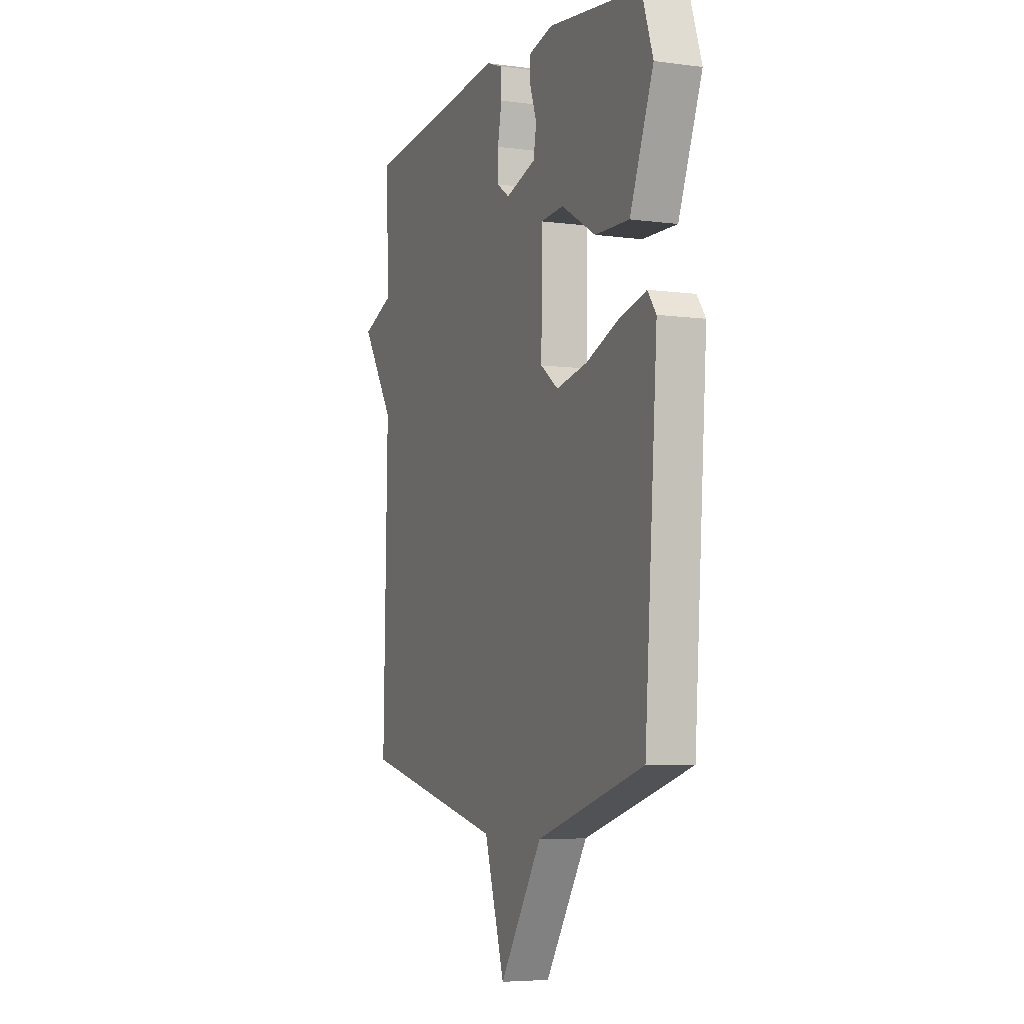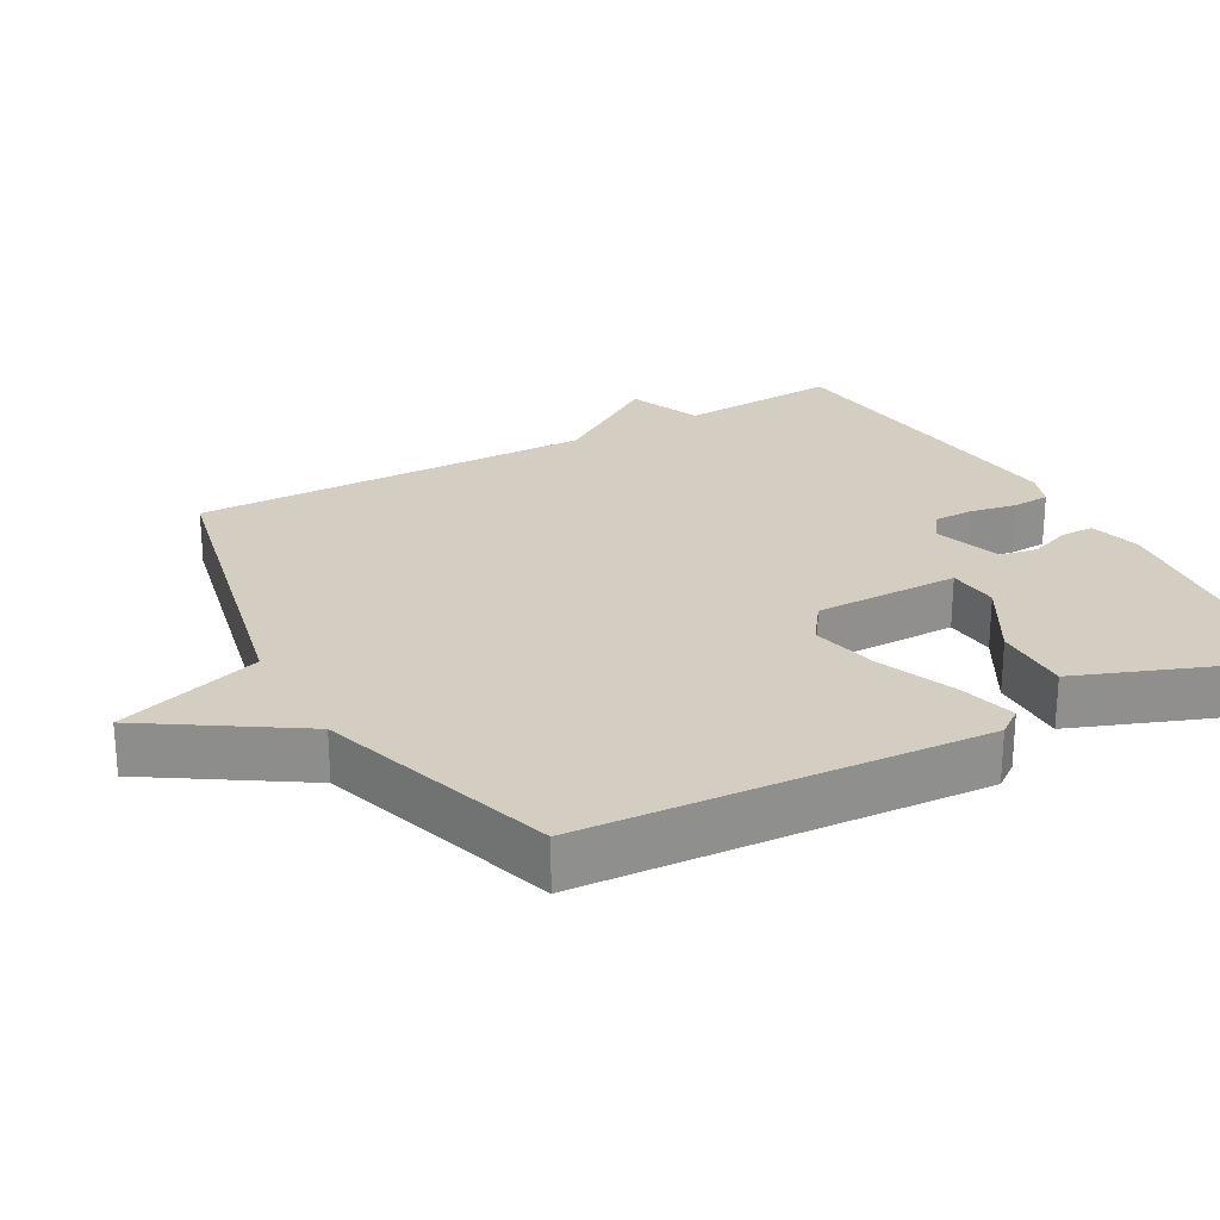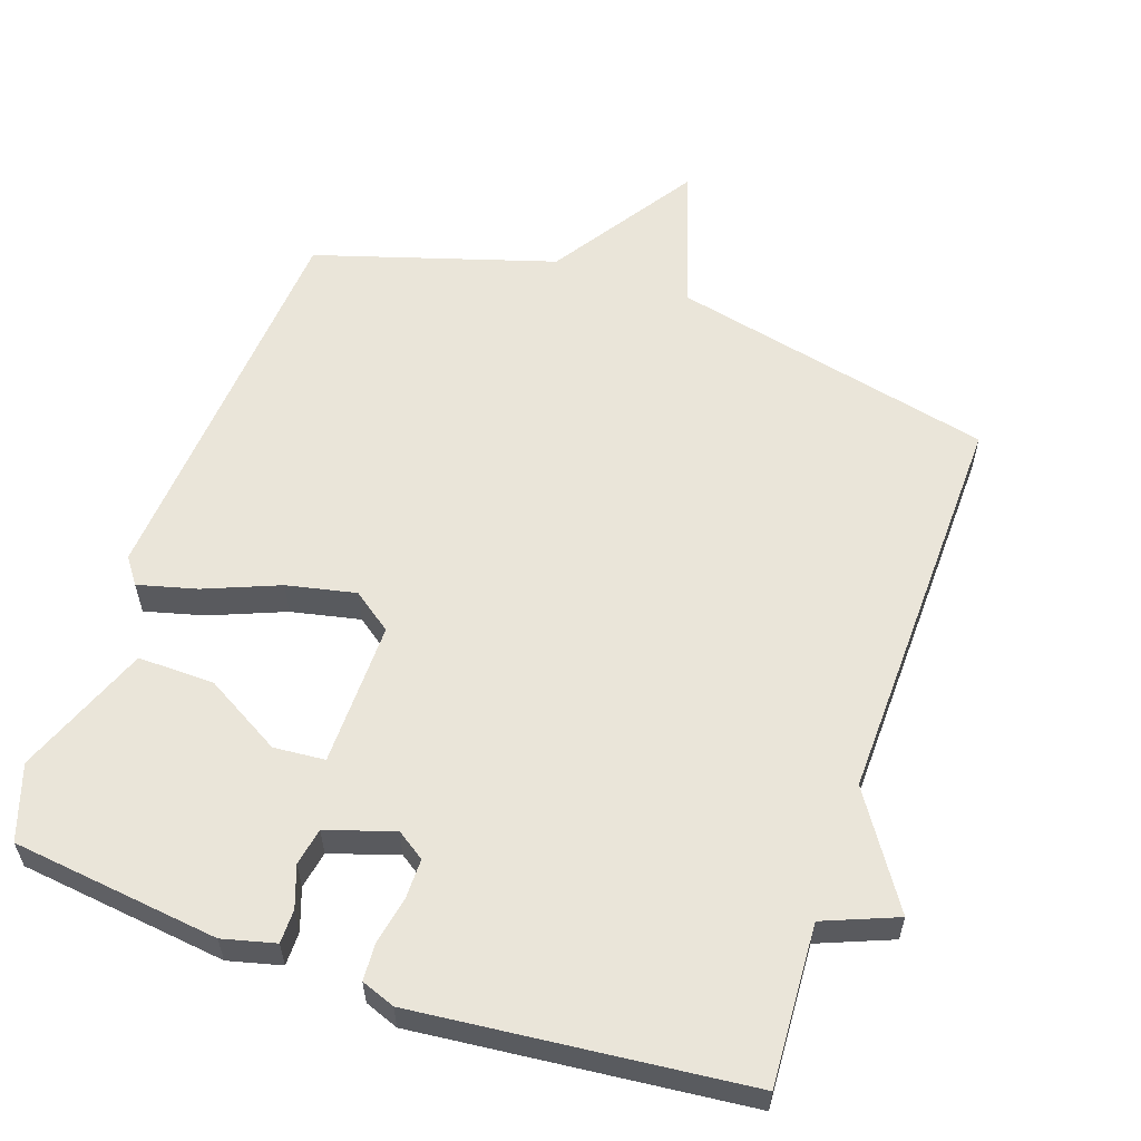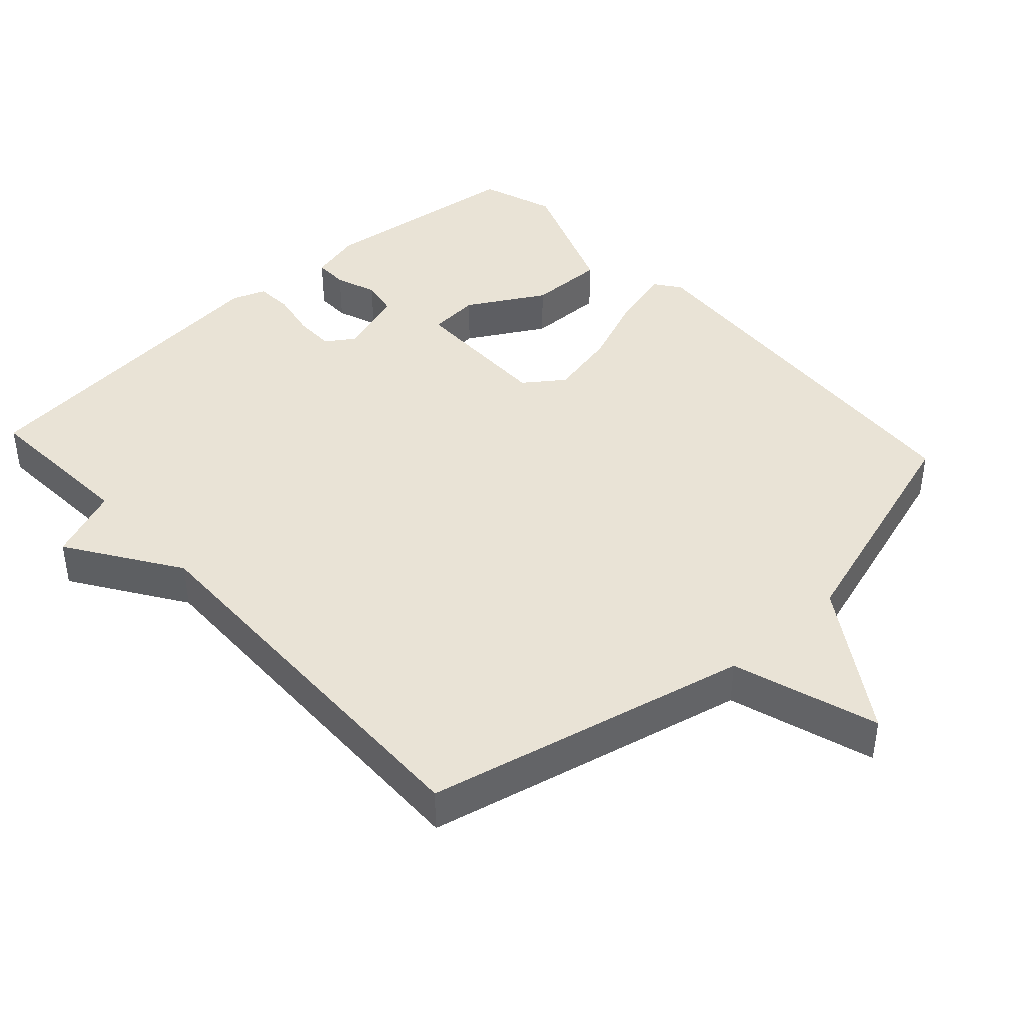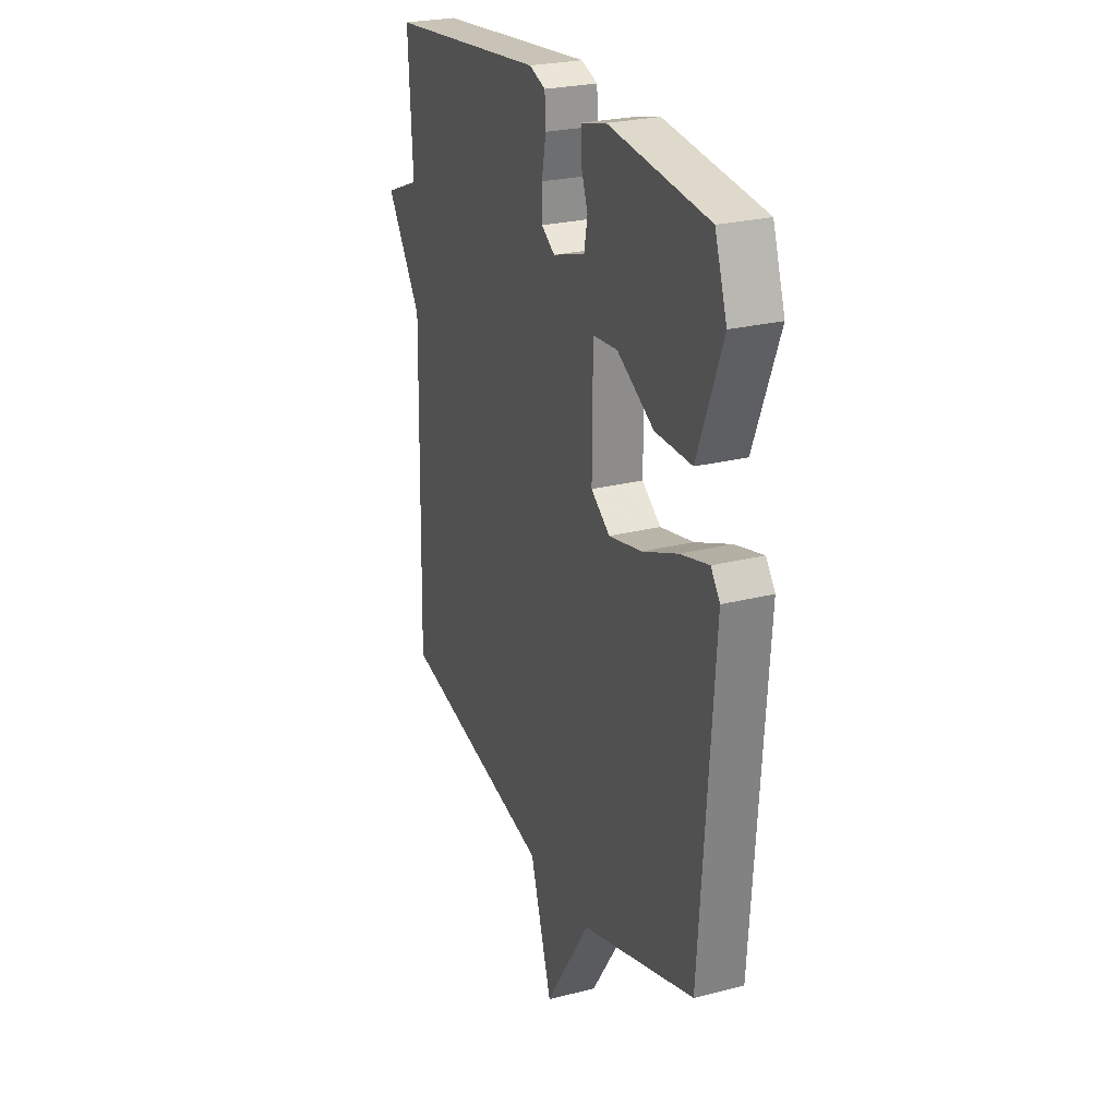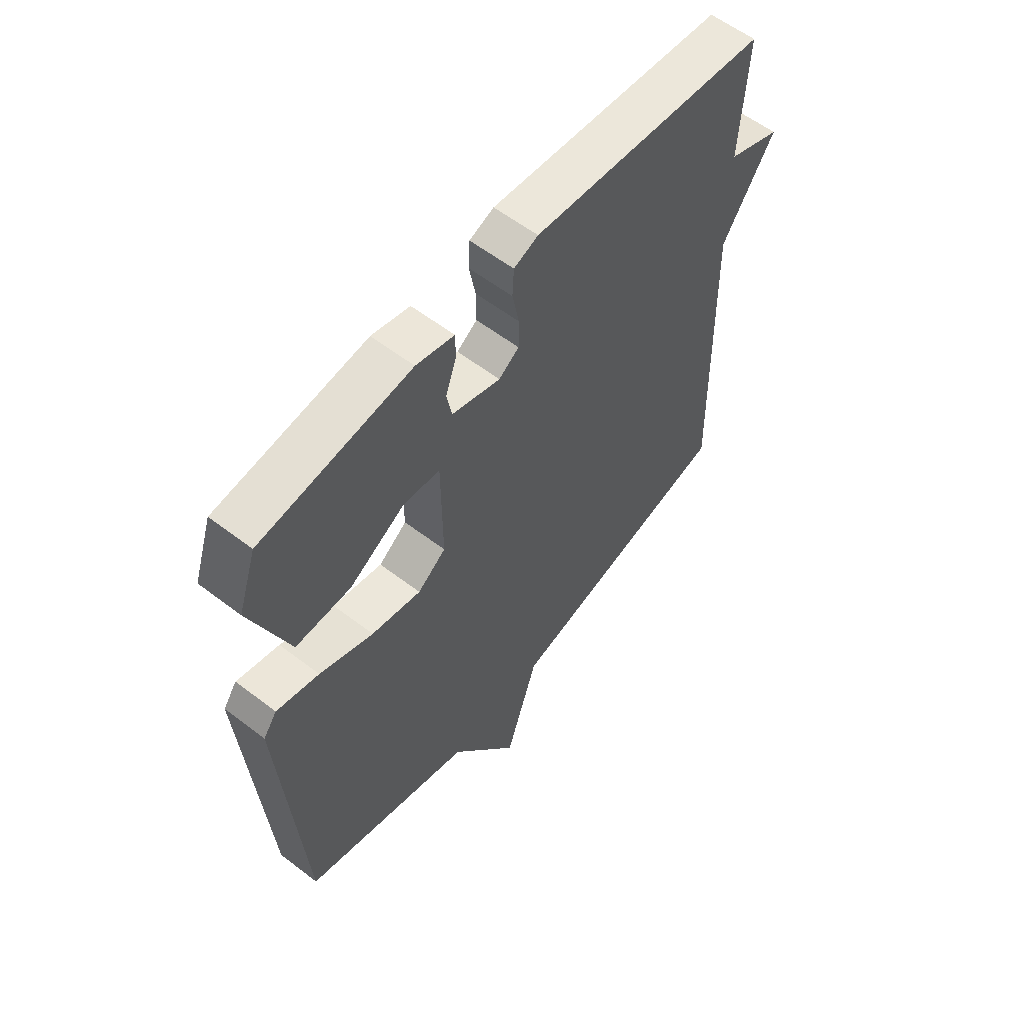
<metadata>
{"format":"obj","ext":"obj","renderer":"f3d","projection":"perspective","resolution":1024,"background":"white","views":[{"elev":-5.7,"azim":-112.3,"up":"+Z"},{"elev":25.1,"azim":-119.4,"up":"+Y"},{"elev":58.4,"azim":19.1,"up":"+Y"},{"elev":42.0,"azim":137.5,"up":"+Y"},{"elev":25.3,"azim":-112.4,"up":"+Z"},{"elev":58.7,"azim":-51.7,"up":"+Z"}]}
</metadata>
<code>
v 0.5 0.07 0.5
v 0.487 0.07 0.272
v 0.591 0.07 0.23
v 0.487 0.07 0.072
v 0.5 0.07 -0.5
v 0.04 0.07 -0.605
v -0.025 0.07 -0.812
v -0.16 0.07 -0.605
v -0.5 0.07 -0.5
v -0.54 0.07 0.064
v -0.513 0.07 0.101
v -0.429 0.07 0.079
v -0.323 0.07 0.036
v -0.225 0.07 0.015
v -0.169 0.07 0.056
v -0.171 0.07 0.262
v -0.244 0.07 0.268
v -0.353 0.07 0.205
v -0.462 0.07 0.203
v -0.536 0.07 0.393
v -0.5 0.07 0.5
v -0.205 0.07 0.536
v -0.13 0.07 0.517
v -0.13 0.07 0.469
v -0.151 0.07 0.41
v -0.141 0.07 0.357
v -0.045 0.07 0.326
v -0.005 0.07 0.353
v -0.005 0.07 0.41
v -0.018 0.07 0.477
v -0.015 0.07 0.53
v 0.033 0.07 0.548
v 0.5 0 0.5
v 0.487 0 0.272
v 0.591 0 0.23
v 0.487 0 0.072
v 0.5 0 -0.5
v 0.04 0 -0.605
v -0.025 0 -0.812
v -0.16 0 -0.605
v -0.5 0 -0.5
v -0.54 0 0.064
v -0.513 0 0.101
v -0.429 0 0.079
v -0.323 0 0.036
v -0.225 0 0.015
v -0.169 0 0.056
v -0.171 0 0.262
v -0.244 0 0.268
v -0.353 0 0.205
v -0.462 0 0.203
v -0.536 0 0.393
v -0.5 0 0.5
v -0.205 0 0.536
v -0.13 0 0.517
v -0.13 0 0.469
v -0.151 0 0.41
v -0.141 0 0.357
v -0.045 0 0.326
v -0.005 0 0.353
v -0.005 0 0.41
v -0.018 0 0.477
v -0.015 0 0.53
v 0.033 0 0.548
f 32 1 2
f 31 32 2
f 30 31 2
f 29 30 2
f 2 3 4
f 29 2 4
f 28 29 4
f 4 5 6
f 28 4 6
f 27 28 6
f 6 7 8
f 27 6 8
f 26 27 8
f 25 26 8
f 23 24 25
f 22 23 25
f 21 22 25
f 20 21 25
f 19 20 25
f 18 19 25
f 17 18 25
f 16 17 25
f 15 16 25 8
f 14 15 8 9
f 13 14 9 10
f 10 11 12 13
f 34 33 64
f 34 64 63
f 34 63 62
f 34 62 61
f 36 35 34
f 36 34 61
f 36 61 60
f 38 37 36
f 38 36 60
f 38 60 59
f 40 39 38
f 40 38 59
f 40 59 58
f 40 58 57
f 57 56 55
f 57 55 54
f 57 54 53
f 57 53 52
f 57 52 51
f 57 51 50
f 57 50 49
f 57 49 48
f 40 57 48 47
f 41 40 47 46
f 42 41 46 45
f 45 44 43 42
f 1 33 34 2
f 2 34 35 3
f 3 35 36 4
f 4 36 37 5
f 5 37 38 6
f 6 38 39 7
f 7 39 40 8
f 8 40 41 9
f 9 41 42 10
f 10 42 43 11
f 11 43 44 12
f 12 44 45 13
f 13 45 46 14
f 14 46 47 15
f 15 47 48 16
f 16 48 49 17
f 17 49 50 18
f 18 50 51 19
f 19 51 52 20
f 20 52 53 21
f 21 53 54 22
f 22 54 55 23
f 23 55 56 24
f 24 56 57 25
f 25 57 58 26
f 26 58 59 27
f 27 59 60 28
f 28 60 61 29
f 29 61 62 30
f 30 62 63 31
f 31 63 64 32
f 32 64 33 1

</code>
